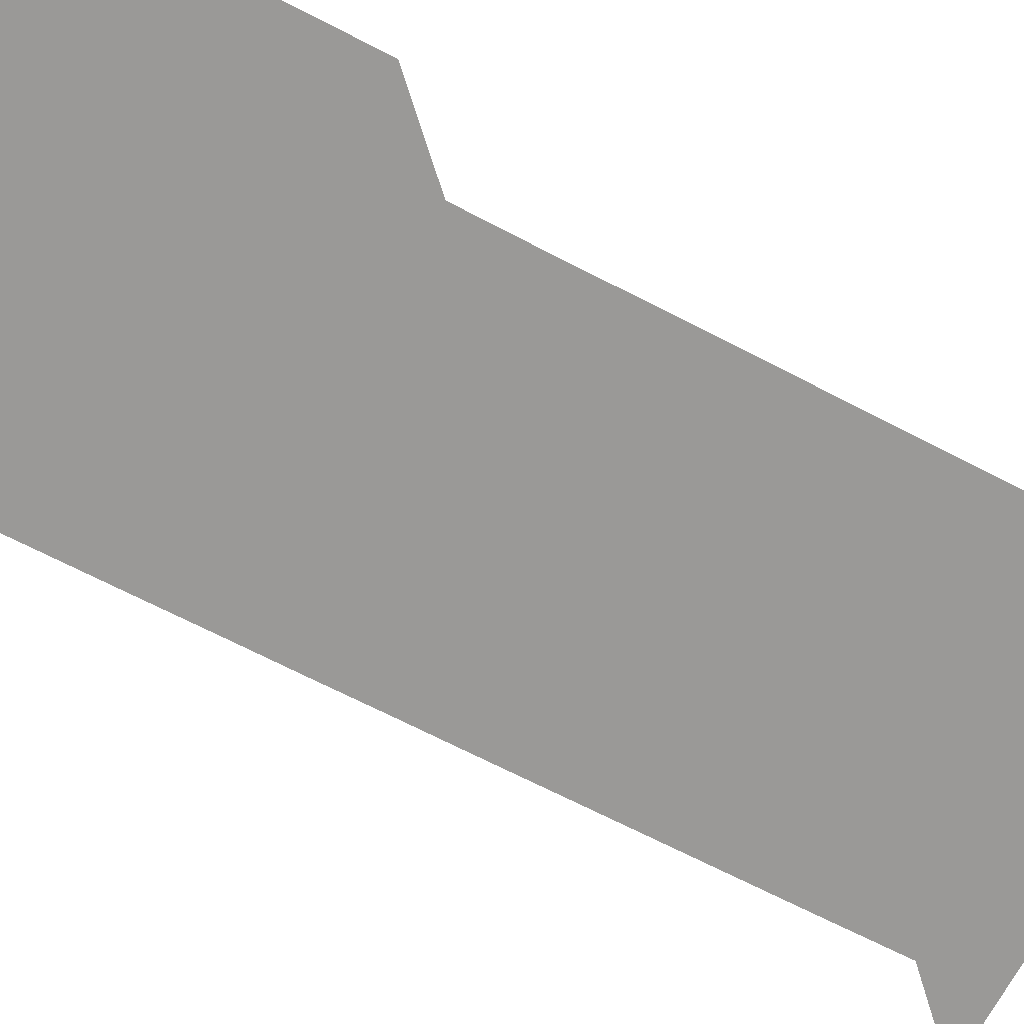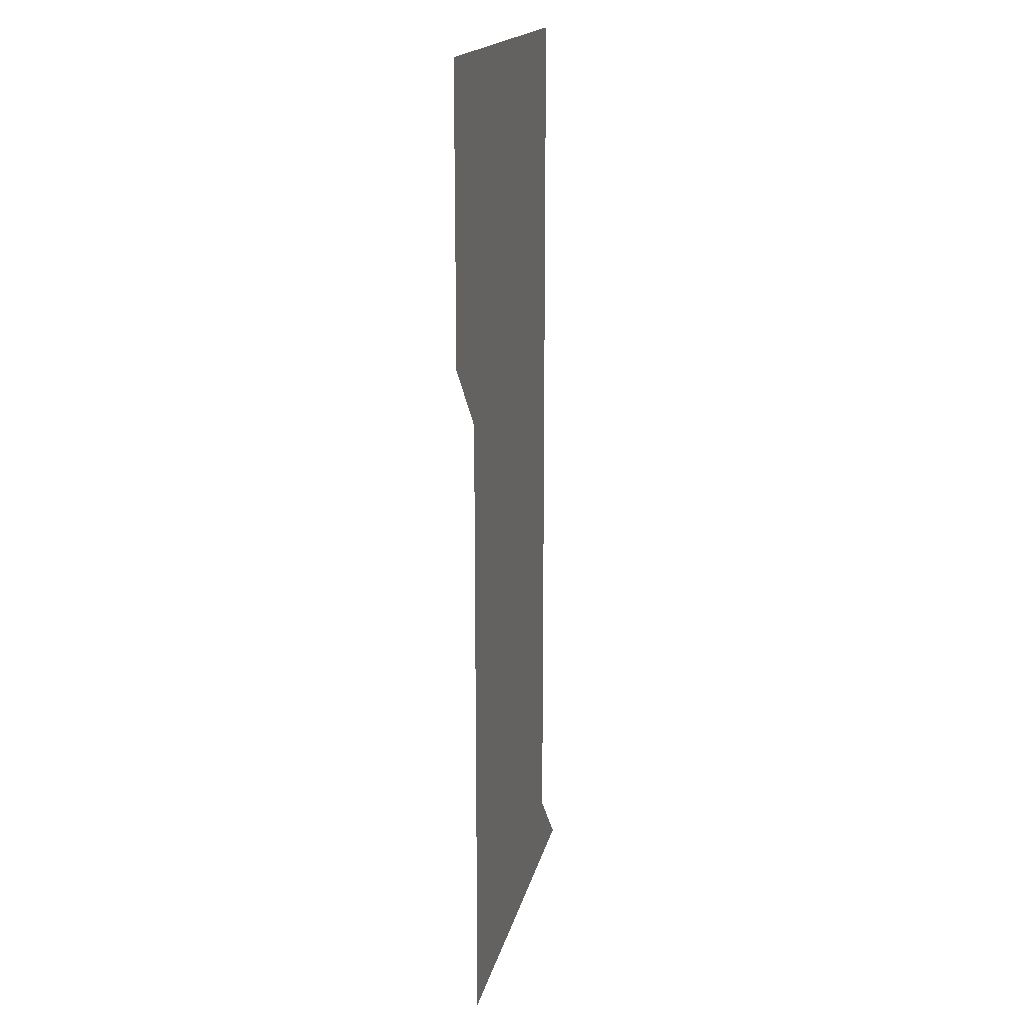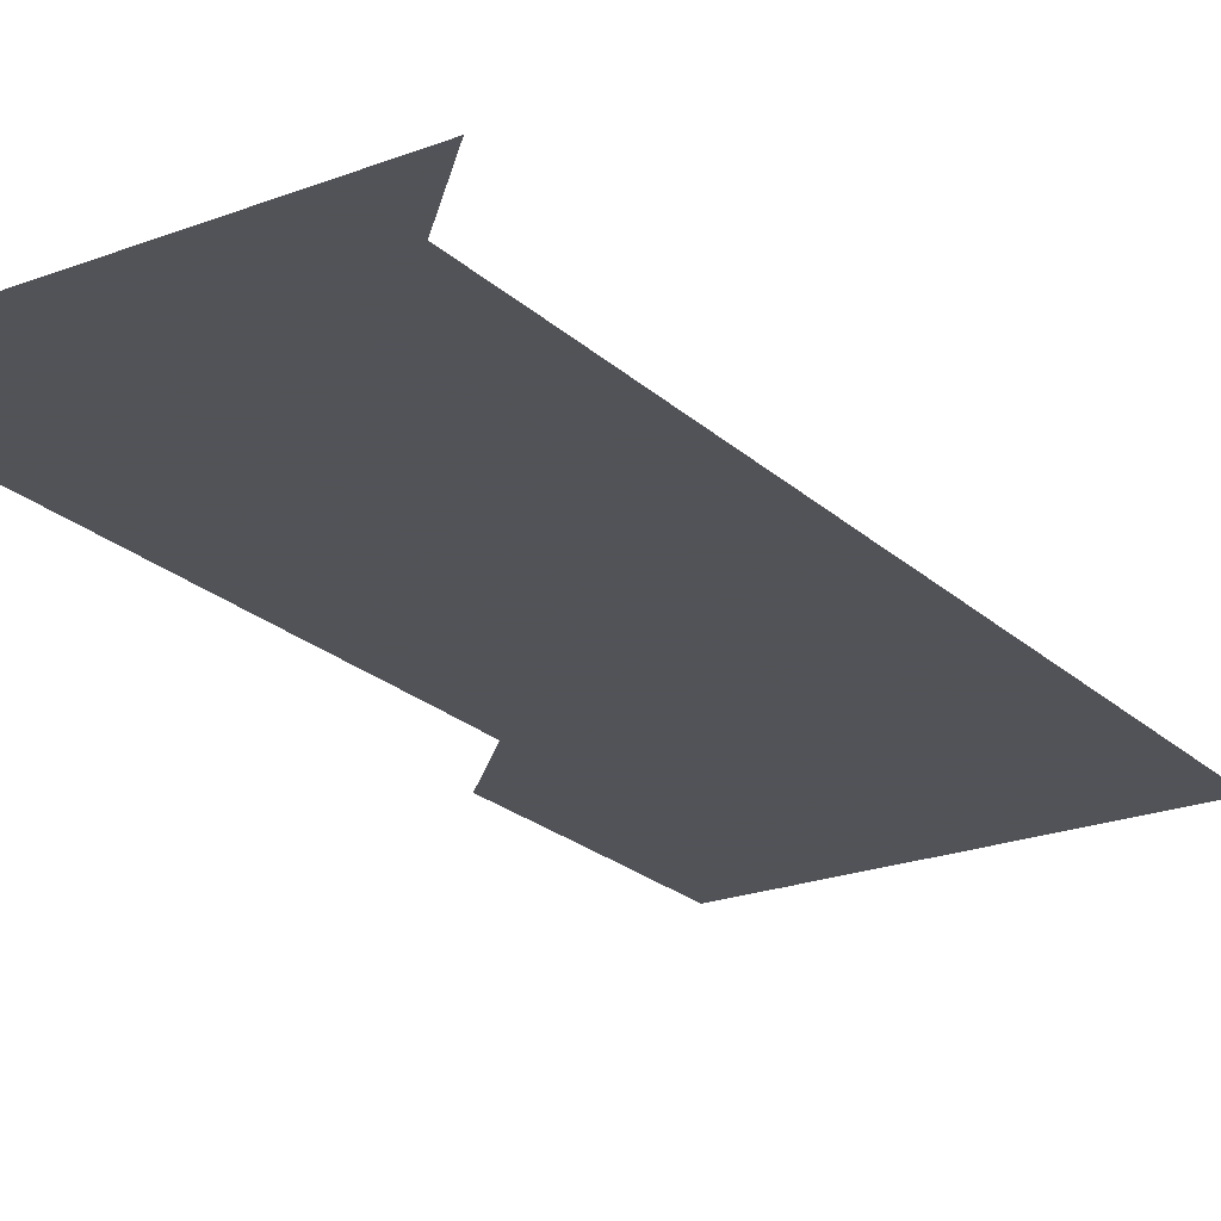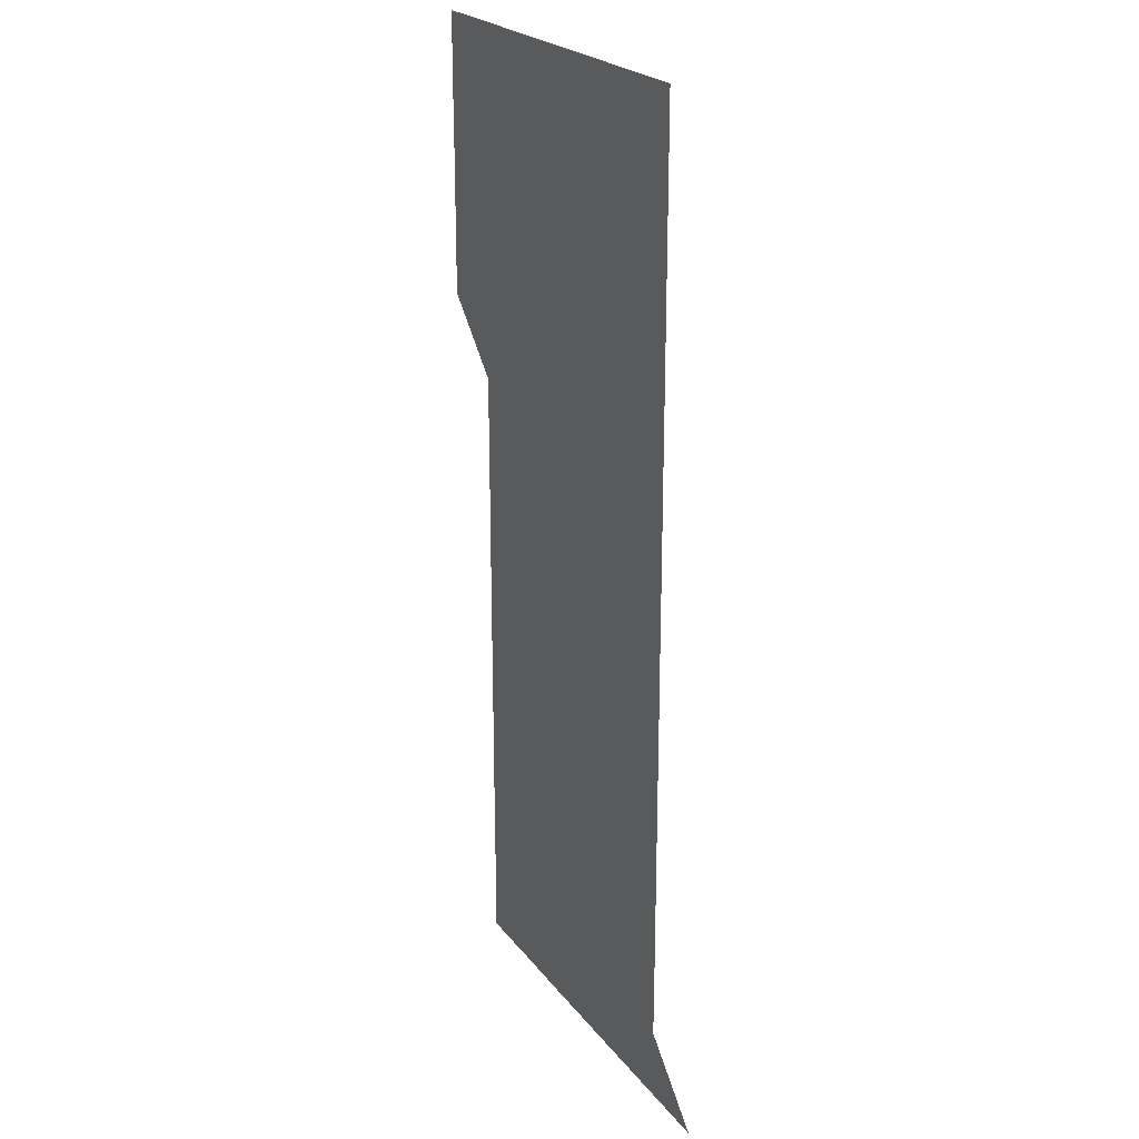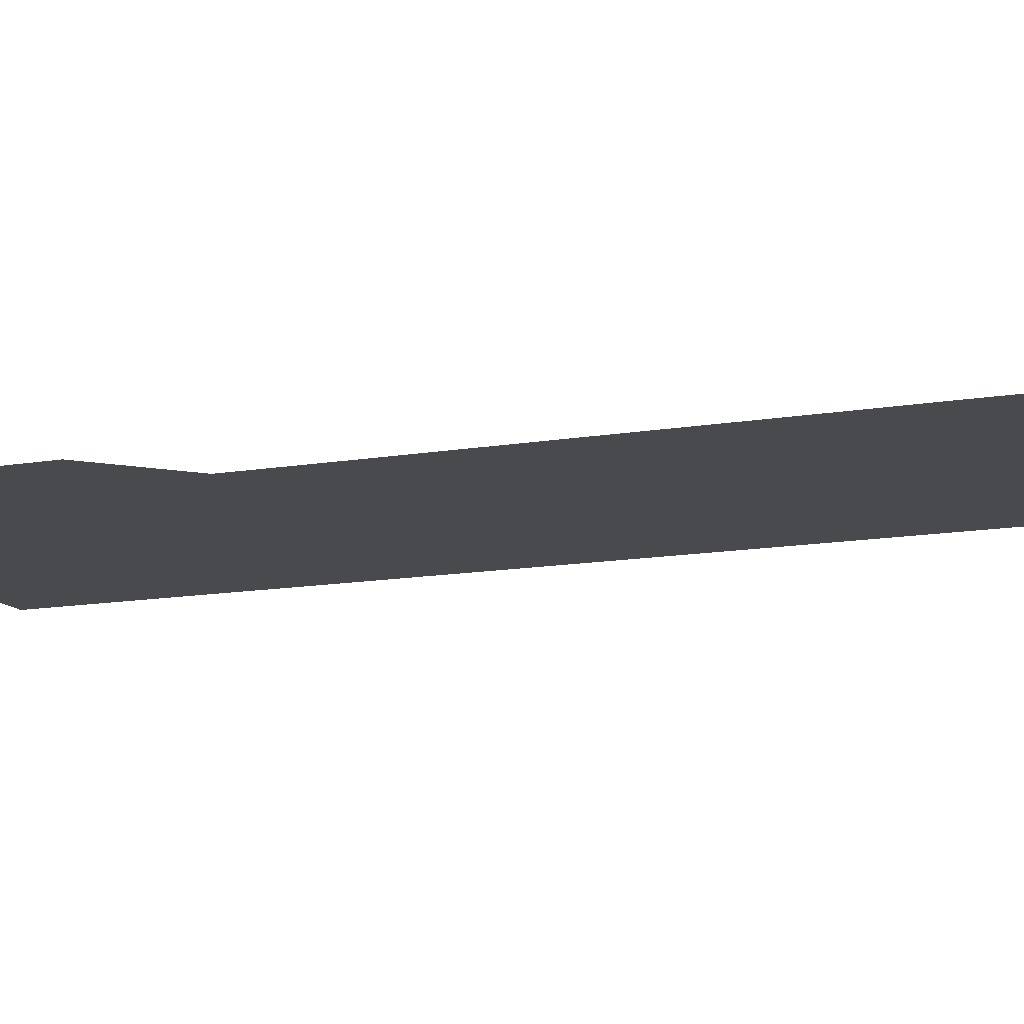
<metadata>
{"format":"obj","ext":"obj","renderer":"f3d","projection":"perspective","resolution":1024,"background":"white","views":[{"elev":-69.0,"azim":-117.4,"up":"+Z"},{"elev":17.2,"azim":-78.0,"up":"+Y"},{"elev":-22.5,"azim":33.3,"up":"+Z"},{"elev":23.0,"azim":62.5,"up":"+Y"},{"elev":-13.0,"azim":-68.1,"up":"+Z"}]}
</metadata>
<code>
v 480.8 451 0
v 480.9 480.9 0
v 481.1 511 0
v 480.9 541.1 0
v 481 571 0
v 511 150.8 0
v 511.2 180.8 0
v 511 210.8 0
v 511 240.8 0
v 511 270.9 0
v 511 300.9 0
v 511 330.9 0
v 511 360.9 0
v 511 391 0
v 510.9 421 0
v 511.2 451.1 0
v 510.9 481 0
v 511.1 511 0
v 511.1 541 0
v 510.9 571 0
v 540.8 151 0
v 541.1 181.2 0
v 541.2 211.1 0
v 541.1 241.1 0
v 541 271 0
v 541.1 301.1 0
v 541.1 331.1 0
v 541 361 0
v 541 391 0
v 541.1 421.1 0
v 541.1 451 0
v 541.1 481 0
v 541 511 0
v 541.1 540.9 0
v 541 571 0
v 570.9 150.8 0
v 571 181.1 0
v 571.1 211.3 0
v 571 241.1 0
v 571 271.1 0
v 571 301.1 0
v 571 331 0
v 571 361 0
v 571 391.1 0
v 571 421 0
v 571 451 0
v 571 481 0
v 571 511 0
v 571 540.9 0
v 571 571.1 0
v 600.9 150.8 0
v 601 181.3 0
v 601 211 0
v 601 241 0
v 601 271.1 0
v 601 301 0
v 601 331.1 0
v 601 361 0
v 601 391 0
v 601 421 0
v 601 451 0
v 601 481 0
v 601 511 0
v 601 540.9 0
v 601 571 0
v 631.1 150.9 0
v 631 181 0
v 630.9 211.1 0
v 631 241.1 0
v 630.9 271.1 0
v 631 301 0
v 630.9 331.1 0
v 630.9 361.1 0
v 631 391 0
v 631 421 0
v 630.9 451 0
v 631 481 0
v 631 511 0
v 631 541 0
v 631 571 0
v 661.1 150.9 0
v 660.8 181 0
v 660.9 210.9 0
v 661 240.9 0
v 661 270.9 0
v 661 300.9 0
v 661 330.9 0
v 661 361 0
v 661 390.9 0
v 661 421 0
v 661 451 0
v 661 481 0
v 661 511 0
v 661 541 0
v 661 571 0
v 690.9 150.9 0
v 691 571 0
v 691 601 0
f 15 16 1
f 1 16 2
f 16 17 2
f 2 17 3
f 17 18 3
f 3 18 4
f 18 19 4
f 4 19 5
f 19 20 5
f 6 21 7
f 21 22 7
f 7 22 8
f 22 23 8
f 8 23 9
f 23 24 9
f 9 24 10
f 24 25 10
f 10 25 11
f 25 26 11
f 11 26 12
f 26 27 12
f 12 27 13
f 27 28 13
f 13 28 14
f 28 29 14
f 14 29 15
f 29 30 15
f 15 30 16
f 30 31 16
f 16 31 17
f 31 32 17
f 17 32 18
f 32 33 18
f 18 33 19
f 33 34 19
f 19 34 20
f 34 35 20
f 21 36 22
f 36 37 22
f 22 37 23
f 37 38 23
f 23 38 24
f 38 39 24
f 24 39 25
f 39 40 25
f 25 40 26
f 40 41 26
f 26 41 27
f 41 42 27
f 27 42 28
f 42 43 28
f 28 43 29
f 43 44 29
f 29 44 30
f 44 45 30
f 30 45 31
f 45 46 31
f 31 46 32
f 46 47 32
f 32 47 33
f 47 48 33
f 33 48 34
f 48 49 34
f 34 49 35
f 49 50 35
f 36 51 37
f 51 52 37
f 37 52 38
f 52 53 38
f 38 53 39
f 53 54 39
f 39 54 40
f 54 55 40
f 40 55 41
f 55 56 41
f 41 56 42
f 56 57 42
f 42 57 43
f 57 58 43
f 43 58 44
f 58 59 44
f 44 59 45
f 59 60 45
f 45 60 46
f 60 61 46
f 46 61 47
f 61 62 47
f 47 62 48
f 62 63 48
f 48 63 49
f 63 64 49
f 49 64 50
f 64 65 50
f 51 66 52
f 66 67 52
f 52 67 53
f 67 68 53
f 53 68 54
f 68 69 54
f 54 69 55
f 69 70 55
f 55 70 56
f 70 71 56
f 56 71 57
f 71 72 57
f 57 72 58
f 72 73 58
f 58 73 59
f 73 74 59
f 59 74 60
f 74 75 60
f 60 75 61
f 75 76 61
f 61 76 62
f 76 77 62
f 62 77 63
f 77 78 63
f 63 78 64
f 78 79 64
f 64 79 65
f 79 80 65
f 66 81 67
f 81 82 67
f 67 82 68
f 82 83 68
f 68 83 69
f 83 84 69
f 69 84 70
f 84 85 70
f 70 85 71
f 85 86 71
f 71 86 72
f 86 87 72
f 72 87 73
f 87 88 73
f 73 88 74
f 88 89 74
f 74 89 75
f 89 90 75
f 75 90 76
f 90 91 76
f 76 91 77
f 91 92 77
f 77 92 78
f 92 93 78
f 78 93 79
f 93 94 79
f 79 94 80
f 94 95 80
f 81 96 82

</code>
